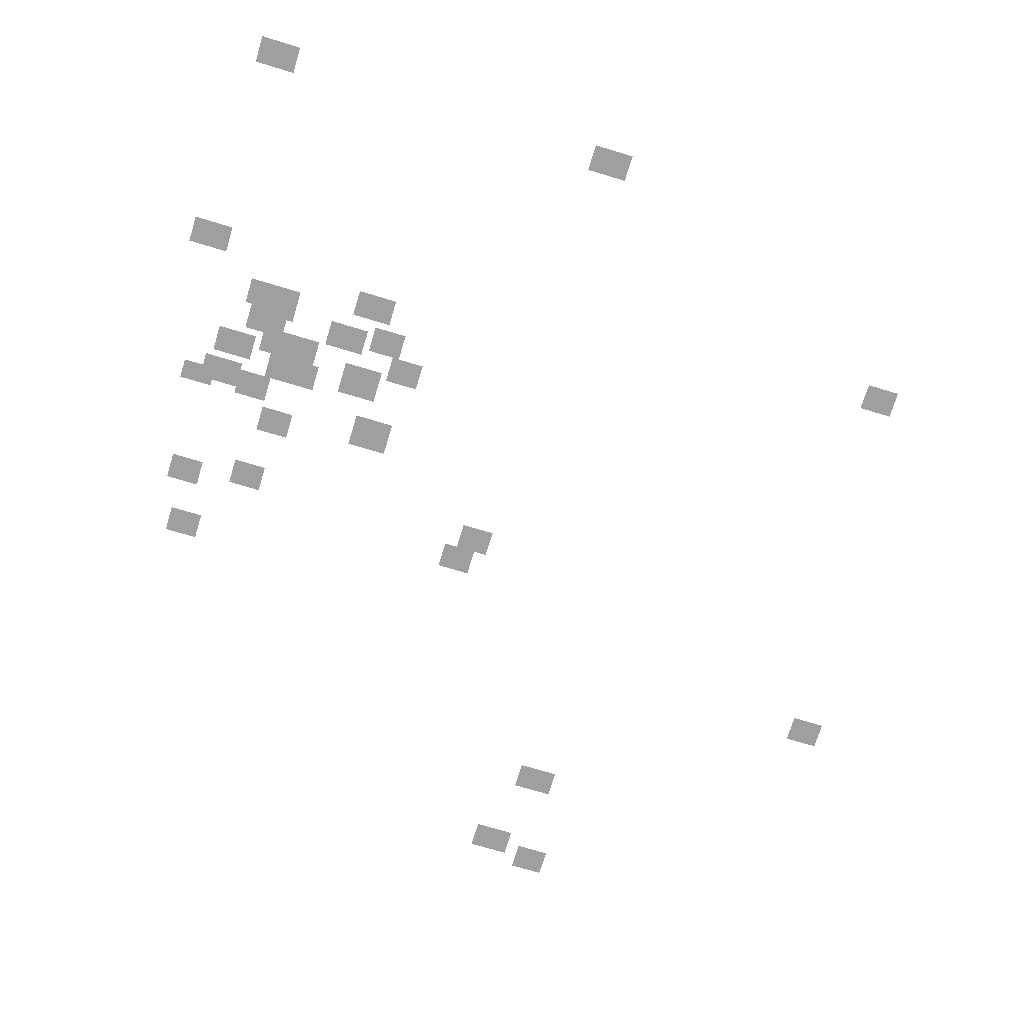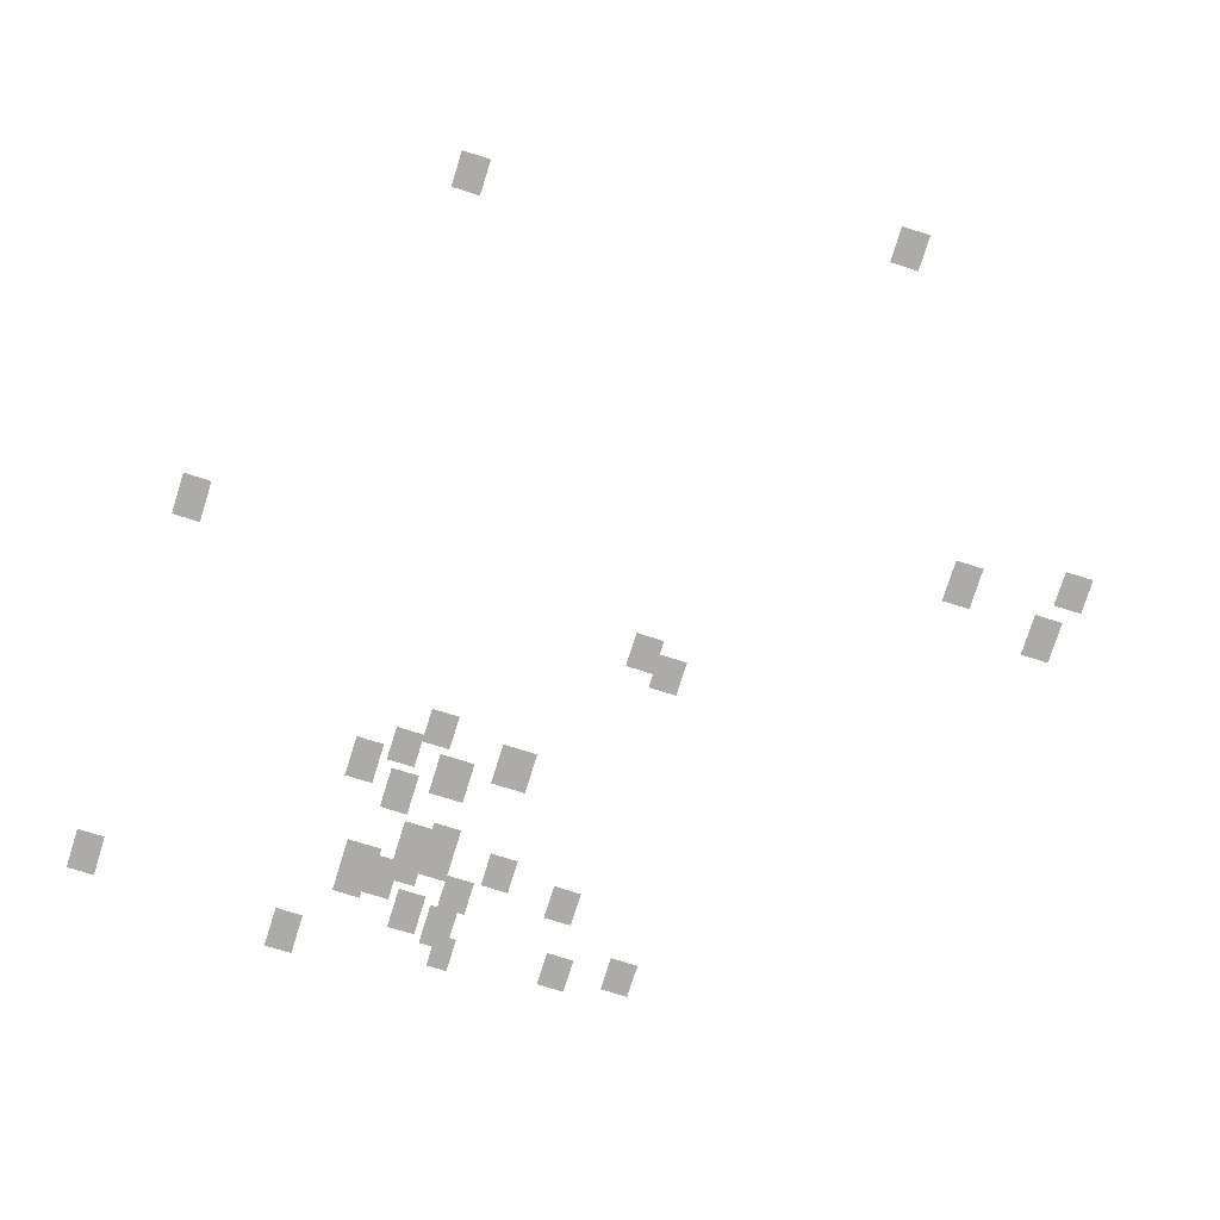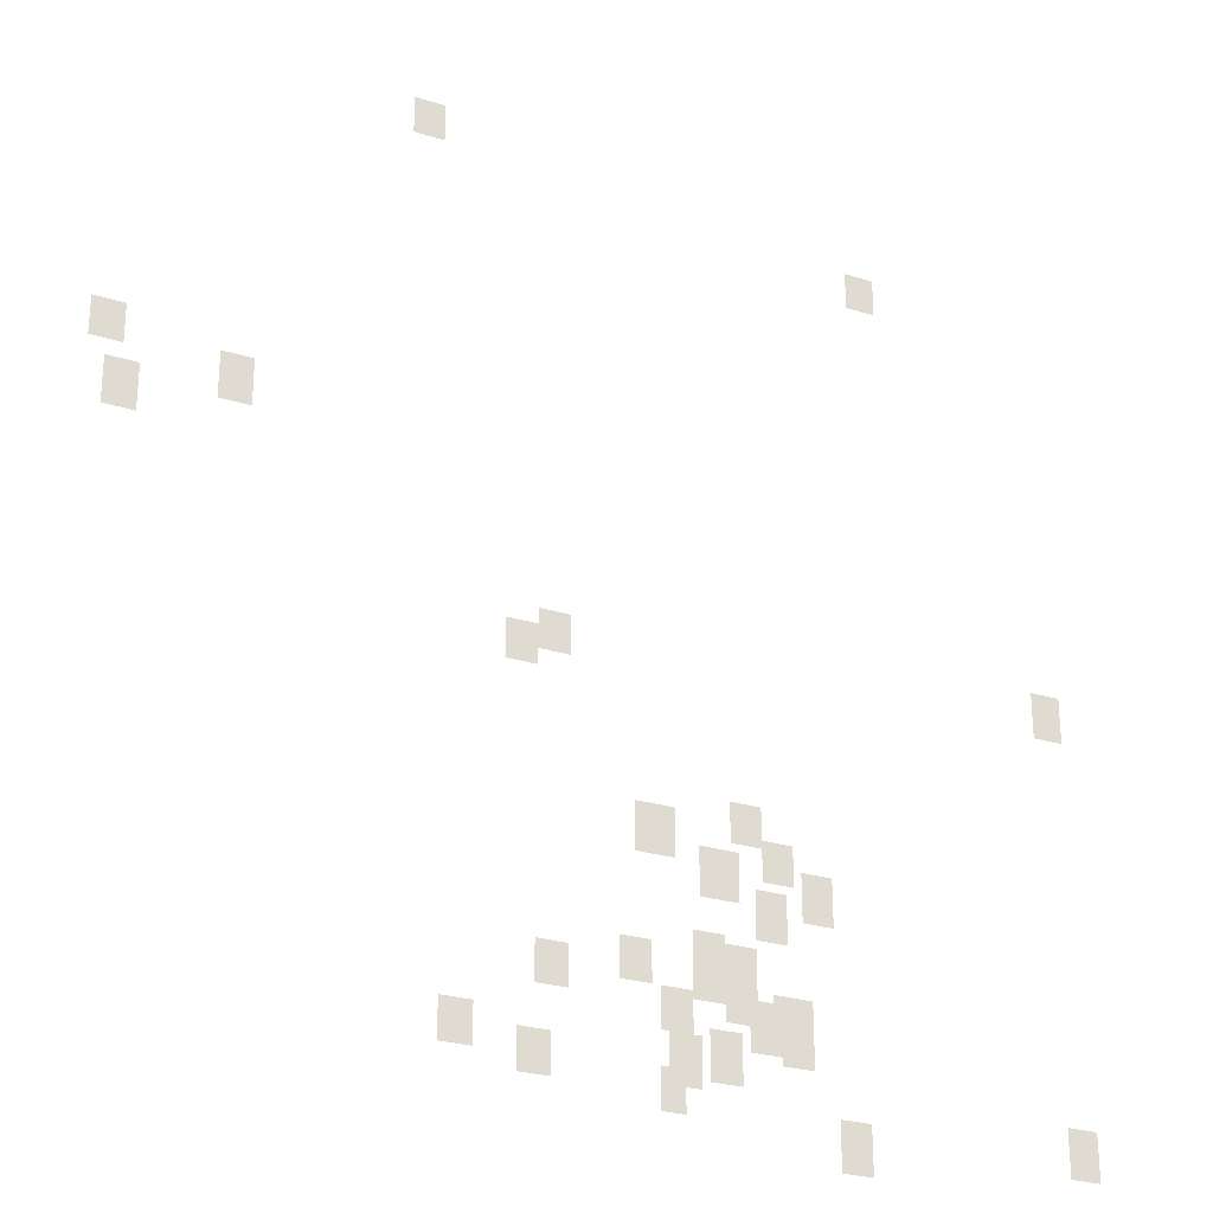
<metadata>
{"format":"obj","ext":"obj","renderer":"f3d","projection":"perspective","resolution":1024,"background":"white","views":[{"elev":-71.5,"azim":-106.9,"up":"+Y"},{"elev":-76.5,"azim":-17.4,"up":"+Y"},{"elev":-26.2,"azim":153.4,"up":"+Z"}]}
</metadata>
<code>
g Grass_0_Cluster149
v 21.04 -0.08842 200
v 20.14 -0.08842 200
v 21.04 -0.08842 201.1
v 20.14 -0.08842 201.1
v 7.749 -0.08842 198.2
v 6.848 -0.08842 198.2
v 7.749 -0.08842 199.3
v 6.848 -0.08842 199.3
v 29.38 -0.08842 191.4
v 28.48 -0.08842 191.4
v 29.38 -0.08842 192.5
v 28.48 -0.08842 192.5
v 26 -0.08842 190.5
v 25.1 -0.08842 190.5
v 26 -0.08842 191.9
v 25.1 -0.08842 191.9
v 28.93 -0.08842 189.6
v 28.03 -0.08842 189.6
v 28.93 -0.08842 191
v 28.03 -0.08842 191
v 2.341 -0.08842 186
v 1.44 -0.08842 186
v 2.341 -0.08842 187.4
v 1.44 -0.08842 187.4
v 17.21 -0.08842 185.6
v 16.31 -0.08842 185.6
v 17.21 -0.08842 186.7
v 16.31 -0.08842 186.7
v 18.11 -0.08842 185.1
v 17.21 -0.08842 185.1
v 18.11 -0.08842 186.2
v 17.21 -0.08842 186.2
v 11.8 -0.08842 181.3
v 10.9 -0.08842 181.3
v 11.8 -0.08842 182.4
v 10.9 -0.08842 182.4
v 14.51 -0.08842 180.6
v 13.38 -0.08842 180.6
v 14.51 -0.08842 182
v 13.38 -0.08842 182
v 10.9 -0.08842 180.4
v 10 -0.08842 180.4
v 10.9 -0.08842 181.5
v 10 -0.08842 181.5
v 12.71 -0.08842 179.7
v 11.58 -0.08842 179.7
v 12.71 -0.08842 181.1
v 11.58 -0.08842 181.1
v 9.777 -0.08842 179.5
v 8.875 -0.08842 179.5
v 9.777 -0.08842 180.8
v 8.875 -0.08842 180.8
v 11.13 -0.08842 178.8
v 10.23 -0.08842 178.8
v 11.13 -0.08842 180.2
v 10.23 -0.08842 180.2
v 12.93 -0.08842 177.7
v 12.03 -0.08842 177.7
v 12.93 -0.08842 178.8
v 12.03 -0.08842 178.8
v 14.96 -0.08842 177.2
v 14.06 -0.08842 177.2
v 14.96 -0.08842 178.4
v 14.06 -0.08842 178.4
v 12.03 -0.08842 177.2
v 11.13 -0.08842 177.2
v 12.03 -0.08842 178.6
v 11.13 -0.08842 178.6
v 12.93 -0.08842 177
v 12.03 -0.08842 177
v 12.93 -0.08842 178.1
v 12.03 -0.08842 178.1
v 17.21 -0.08842 176.8
v 16.31 -0.08842 176.8
v 17.21 -0.08842 177.9
v 16.31 -0.08842 177.9
v 12.03 -0.08842 176.6
v 11.13 -0.08842 176.6
v 12.03 -0.08842 177.7
v 11.13 -0.08842 177.7
v 10.68 -0.08842 176.1
v 9.551 -0.08842 176.1
v 10.68 -0.08842 177.5
v 9.551 -0.08842 177.5
v 13.83 -0.08842 176.1
v 12.93 -0.08842 176.1
v 13.83 -0.08842 177.2
v 12.93 -0.08842 177.2
v 11.35 -0.08842 175.9
v 10.23 -0.08842 175.9
v 11.35 -0.08842 177.2
v 10.23 -0.08842 177.2
v 10.45 -0.08842 175.7
v 9.551 -0.08842 175.7
v 10.45 -0.08842 176.8
v 9.551 -0.08842 176.8
v 12.48 -0.08842 175
v 11.58 -0.08842 175
v 12.48 -0.08842 176.3
v 11.58 -0.08842 176.3
v 19.69 -0.08842 175
v 18.79 -0.08842 175
v 19.69 -0.08842 176.1
v 18.79 -0.08842 176.1
v 13.61 -0.08842 174.7
v 12.71 -0.08842 174.7
v 13.61 -0.08842 176.1
v 12.71 -0.08842 176.1
v 17.66 -0.08842 174.5
v 16.76 -0.08842 174.5
v 17.66 -0.08842 175.7
v 16.76 -0.08842 175.7
v 13.83 -0.08842 174.1
v 13.16 -0.08842 174.1
v 13.83 -0.08842 175.2
v 13.16 -0.08842 175.2
v 2.116 -0.08842 173.8
v 1.215 -0.08842 173.8
v 2.116 -0.08842 175.2
v 1.215 -0.08842 175.2
v 8.875 -0.08842 173.2
v 7.974 -0.08842 173.2
v 8.875 -0.08842 174.5
v 7.974 -0.08842 174.5
g Grass_0_Cluster149_0
f 2 3 1
f 2 4 3
f 6 7 5
f 6 8 7
f 10 11 9
f 10 12 11
f 14 15 13
f 14 16 15
f 18 19 17
f 18 20 19
f 22 23 21
f 22 24 23
f 26 27 25
f 26 28 27
f 30 31 29
f 30 32 31
f 34 35 33
f 34 36 35
f 38 39 37
f 38 40 39
f 42 43 41
f 42 44 43
f 46 47 45
f 46 48 47
f 50 51 49
f 50 52 51
f 54 55 53
f 54 56 55
f 58 59 57
f 58 60 59
f 62 63 61
f 62 64 63
f 66 67 65
f 66 68 67
f 70 71 69
f 70 72 71
f 74 75 73
f 74 76 75
f 78 79 77
f 78 80 79
f 82 83 81
f 82 84 83
f 86 87 85
f 86 88 87
f 90 91 89
f 90 92 91
f 94 95 93
f 94 96 95
f 98 99 97
f 98 100 99
f 102 103 101
f 102 104 103
f 106 107 105
f 106 108 107
f 110 111 109
f 110 112 111
f 114 115 113
f 114 116 115
f 118 119 117
f 118 120 119
f 122 123 121
f 122 124 123

</code>
